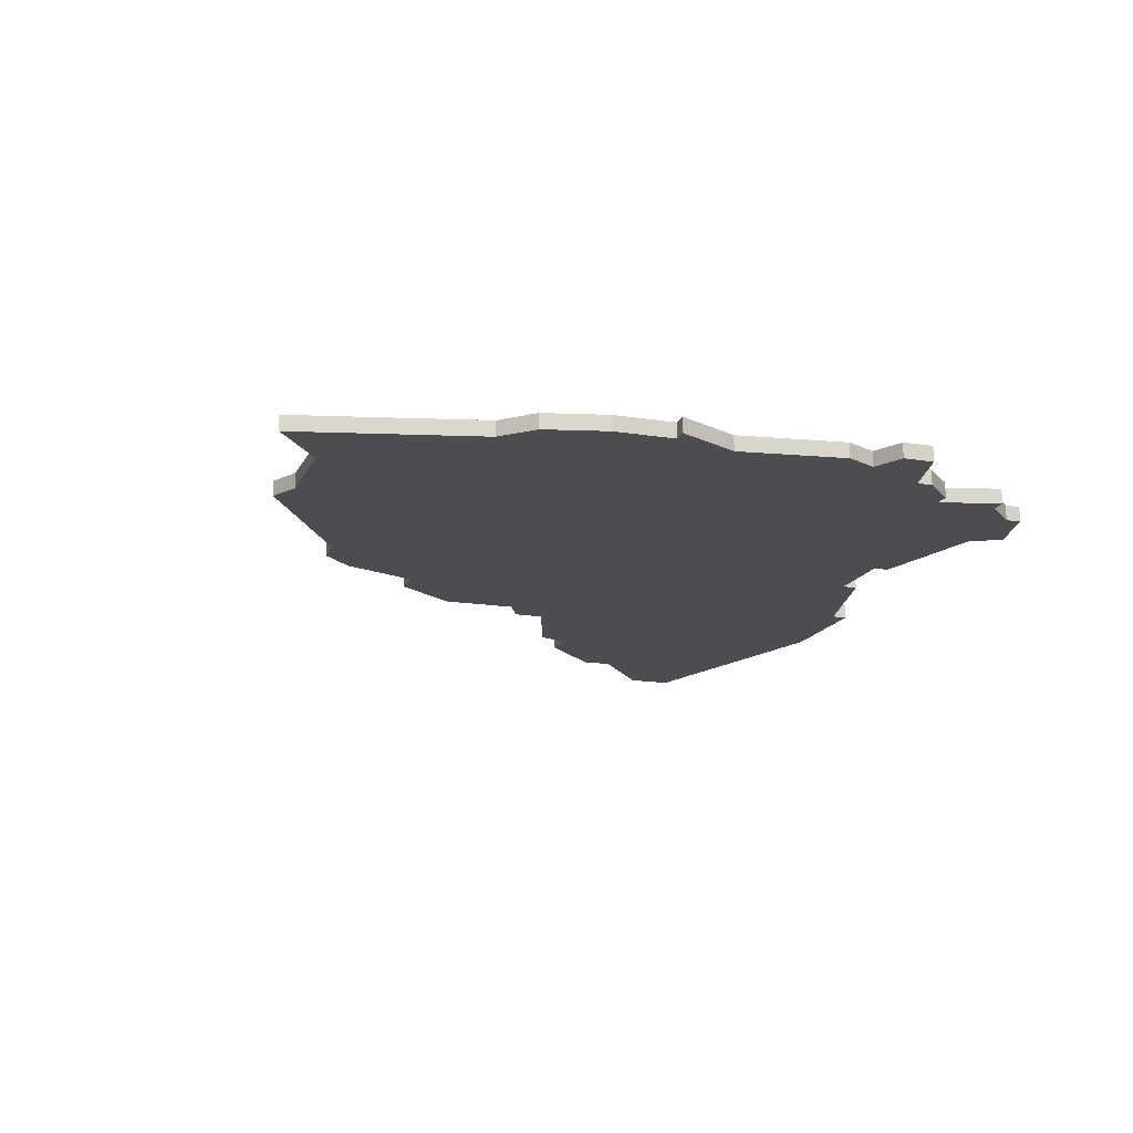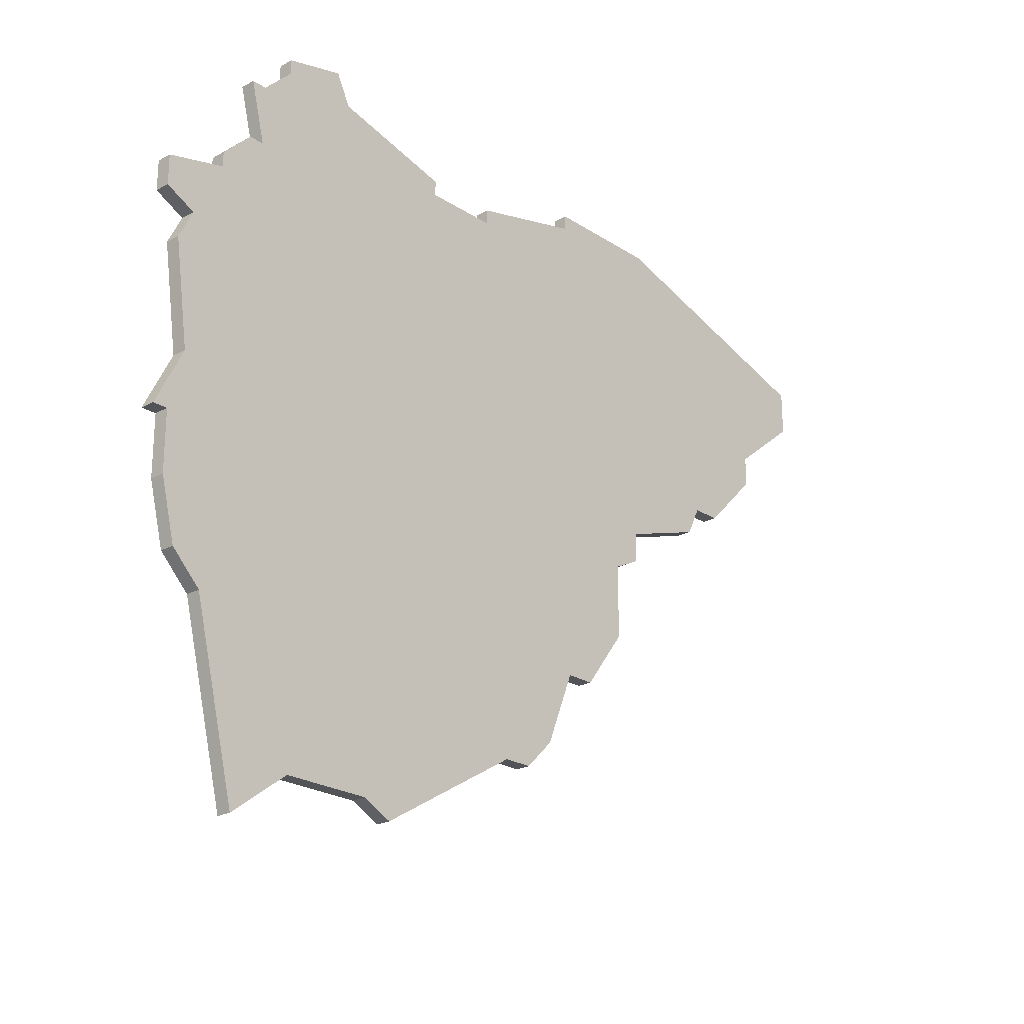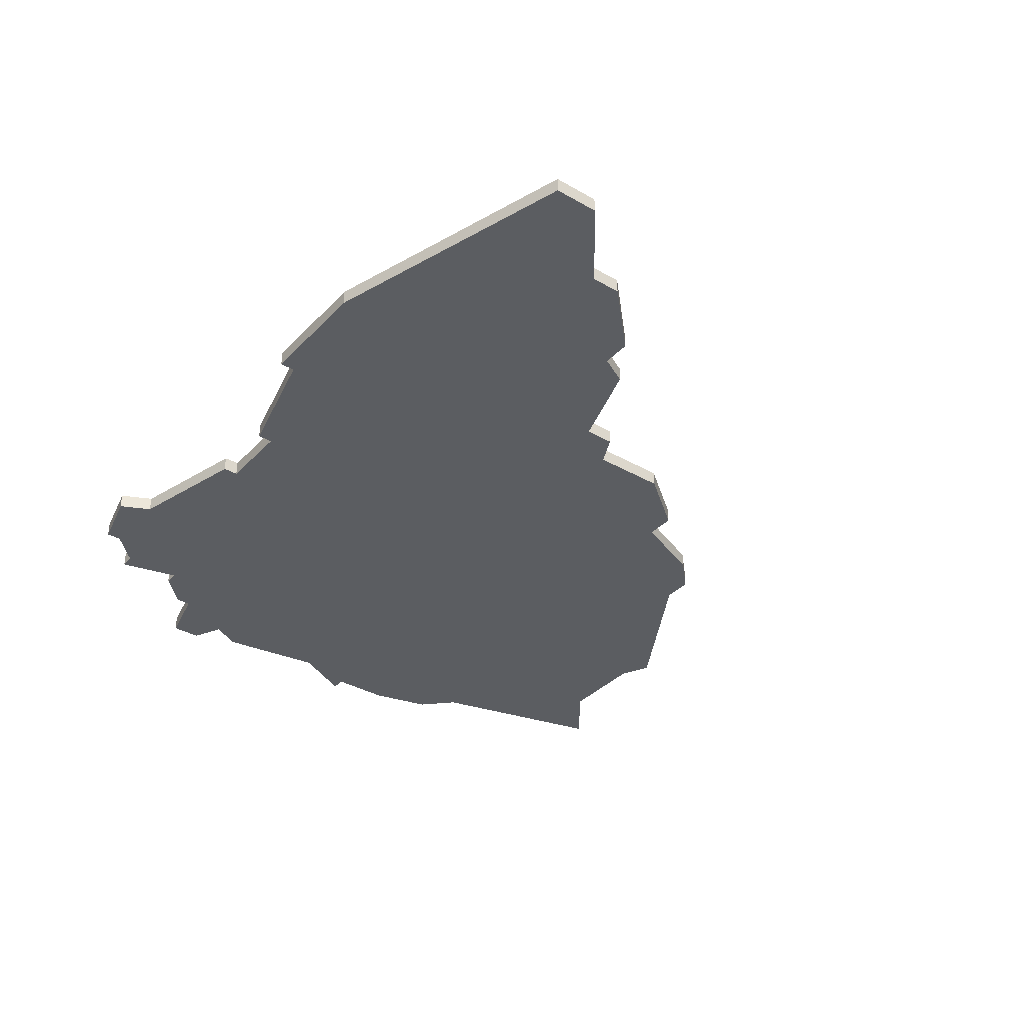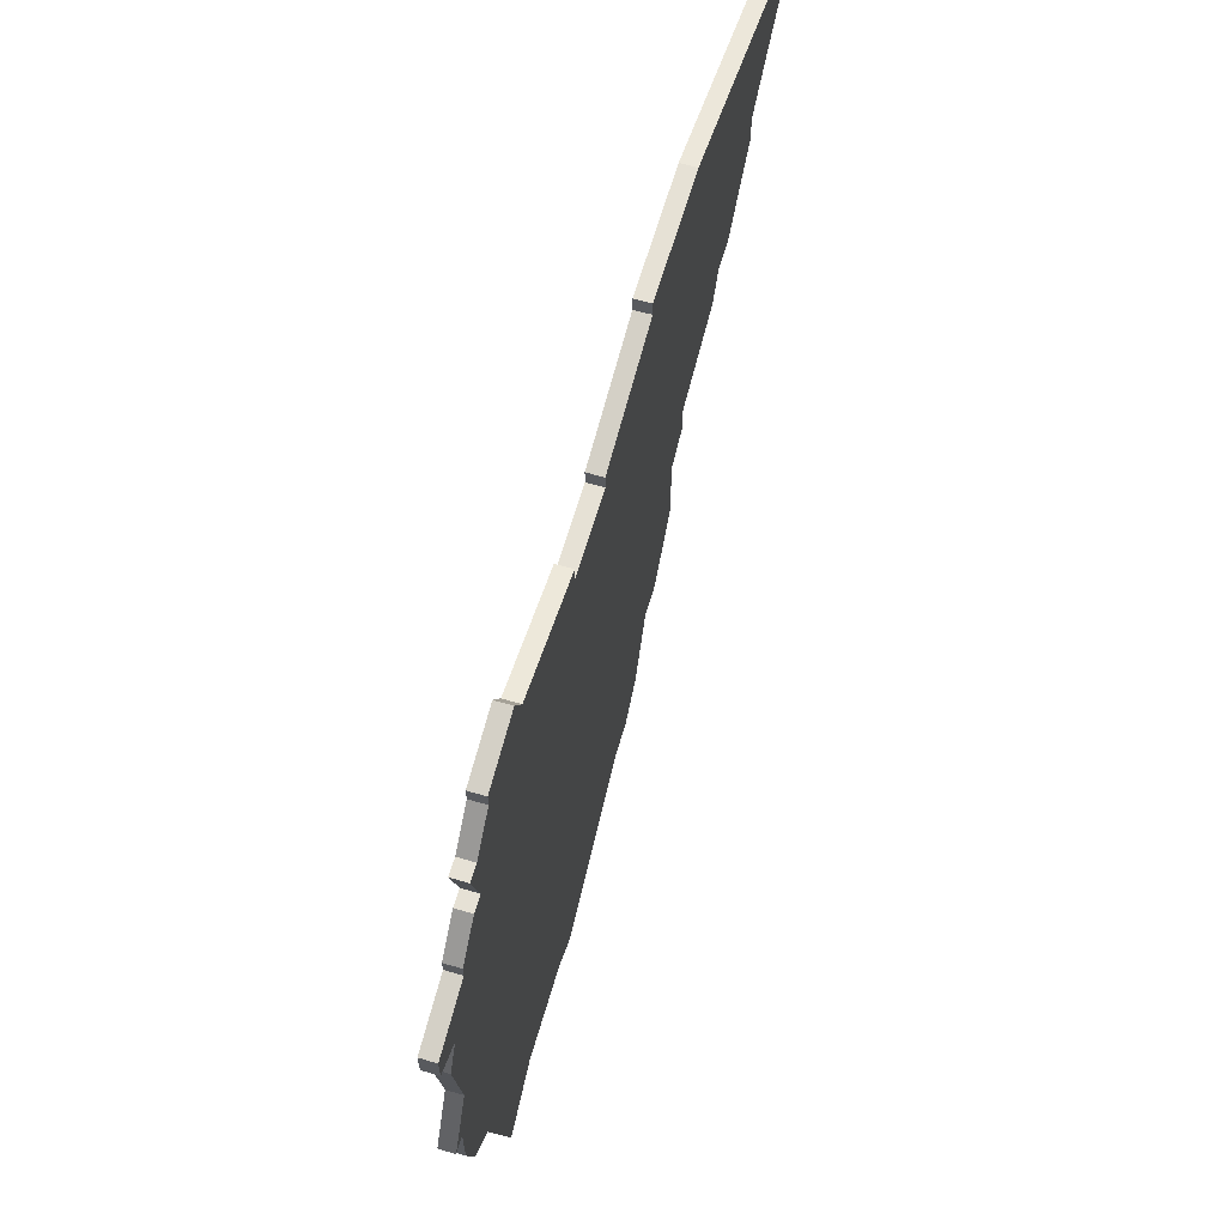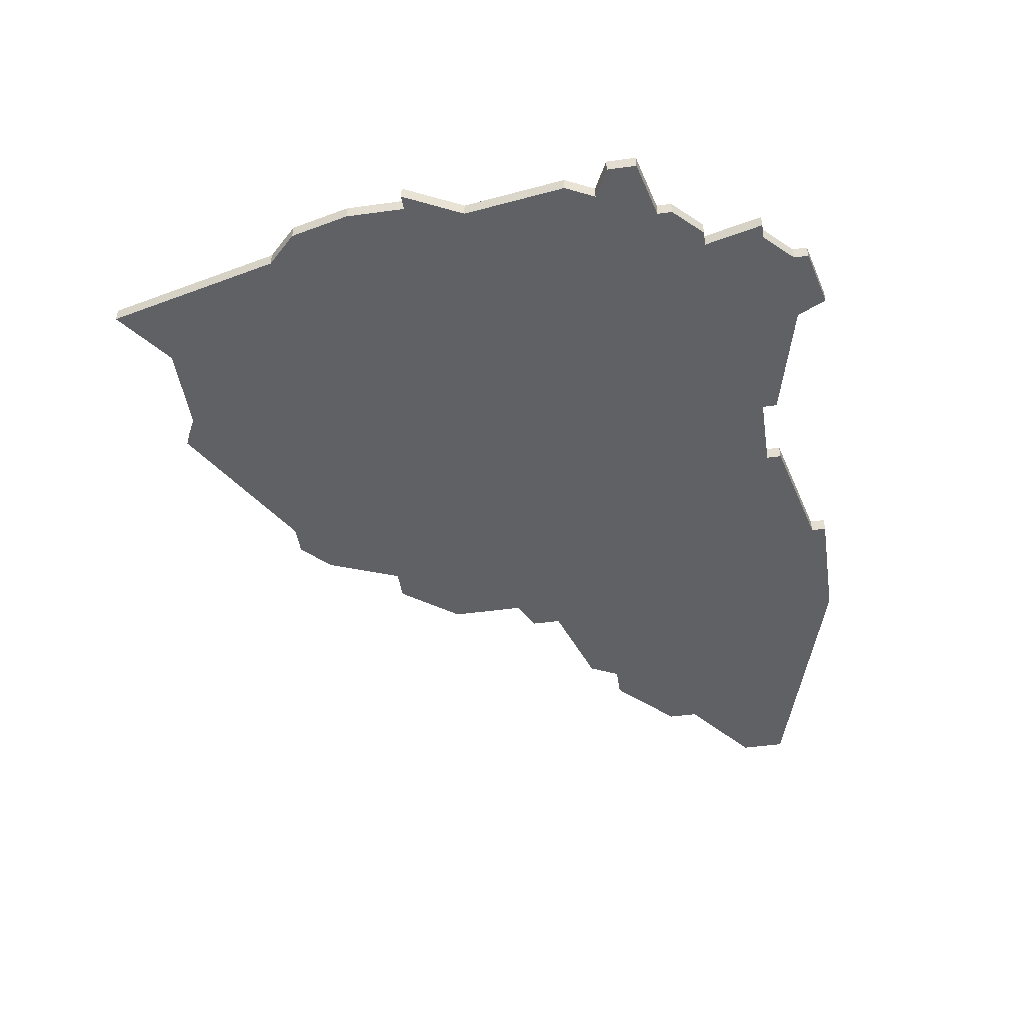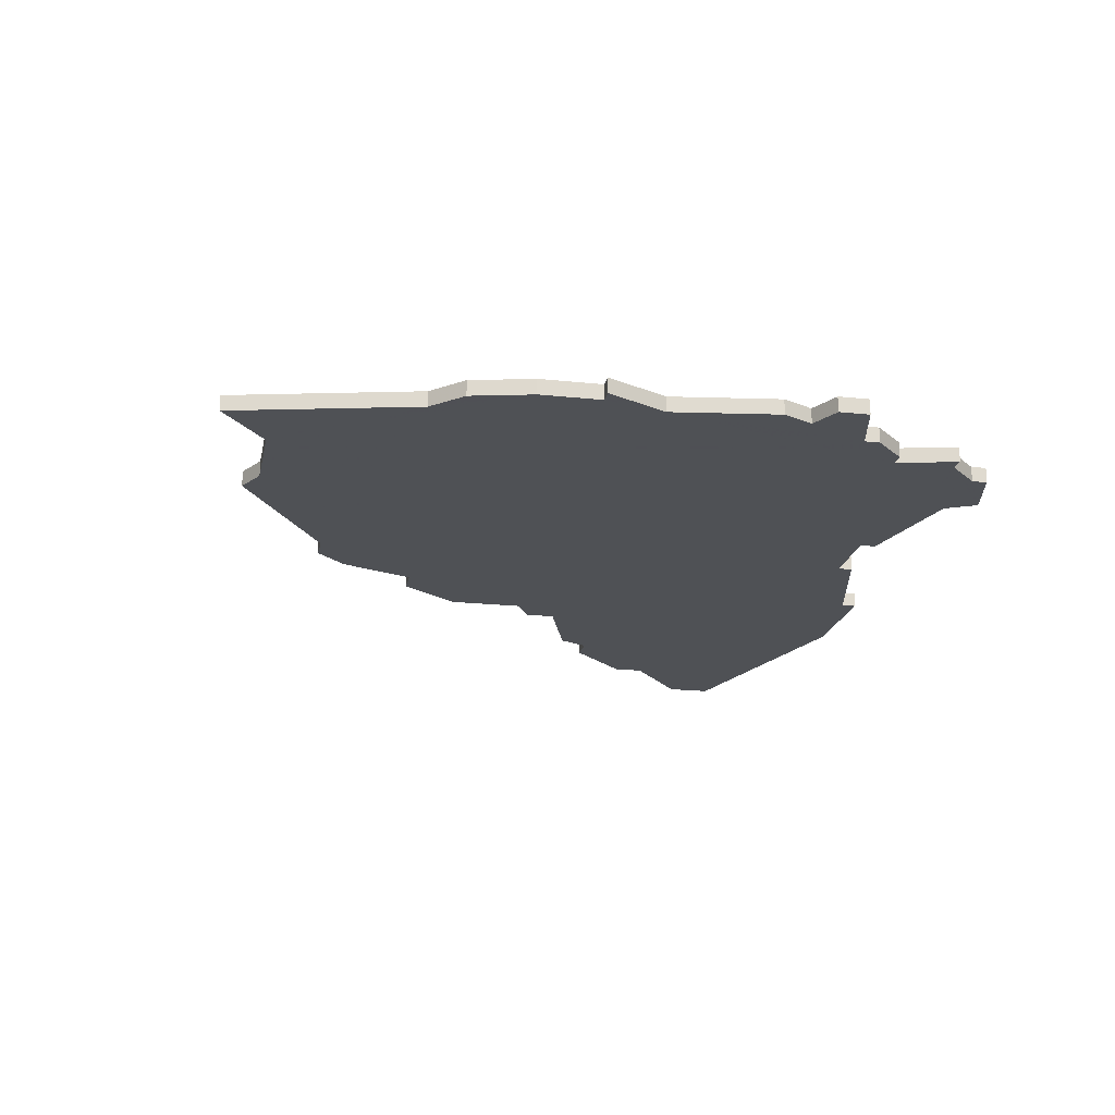
<metadata>
{"format":"obj","ext":"obj","renderer":"f3d","projection":"perspective","resolution":1024,"background":"white","views":[{"elev":-16.0,"azim":71.5,"up":"+Z"},{"elev":-23.2,"azim":132.5,"up":"+Y"},{"elev":-35.7,"azim":-127.0,"up":"+Z"},{"elev":64.4,"azim":106.3,"up":"+Y"},{"elev":-47.9,"azim":98.7,"up":"+Z"},{"elev":-19.5,"azim":78.7,"up":"+Z"}]}
</metadata>
<code>
v 1223 -280 0
v 1219 -279 0
v 1218 -281 0
v 1210 -283 0
v 1210 -284 0
v 1205 -284 0
v 1205 -283 0
v 1197 -281 0
v 1197 -280 0
v 1189 -280 0
v 1172 -285 0
v 1172 -288 0
v 1177 -292 0
v 1177 -294 0
v 1181 -298 0
v 1183 -298 0
v 1184 -300 0
v 1190 -302 0
v 1190 -304 0
v 1192 -305 0
v 1192 -310 0
v 1195 -314 0
v 1197 -314 0
v 1199 -319 0
v 1201 -321 0
v 1203 -321 0
v 1213 -327 0
v 1215 -326 0
v 1221 -326 0
v 1225 -329 0
v 1228 -317 0
v 1230 -315 0
v 1231 -311 0
v 1231 -307 0
v 1232 -307 0
v 1230 -303 0
v 1231 -296 0
v 1230 -294 0
v 1232 -293 0
v 1232 -291 0
v 1228 -290 0
v 1228 -289 0
v 1226 -287 0
v 1225 -287 0
v 1226 -283 0
v 1225 -283 0
v 1223 -281 0
v 1223 -280 1
v 1219 -279 1
v 1218 -281 1
v 1210 -283 1
v 1210 -284 1
v 1205 -284 1
v 1205 -283 1
v 1197 -281 1
v 1197 -280 1
v 1189 -280 1
v 1172 -285 1
v 1172 -288 1
v 1177 -292 1
v 1177 -294 1
v 1181 -298 1
v 1183 -298 1
v 1184 -300 1
v 1190 -302 1
v 1190 -304 1
v 1192 -305 1
v 1192 -310 1
v 1195 -314 1
v 1197 -314 1
v 1199 -319 1
v 1201 -321 1
v 1203 -321 1
v 1213 -327 1
v 1215 -326 1
v 1221 -326 1
v 1225 -329 1
v 1228 -317 1
v 1230 -315 1
v 1231 -311 1
v 1231 -307 1
v 1232 -307 1
v 1230 -303 1
v 1231 -296 1
v 1230 -294 1
v 1232 -293 1
v 1232 -291 1
v 1228 -290 1
v 1228 -289 1
v 1226 -287 1
v 1225 -287 1
v 1226 -283 1
v 1225 -283 1
v 1223 -281 1
f 2 1 47
f 5 4 3
f 8 7 6
f 10 9 8
f 12 11 10
f 15 14 13
f 18 17 16
f 20 19 18
f 22 21 20
f 25 24 23
f 28 27 26
f 31 30 29
f 33 32 31
f 36 35 34
f 38 37 36
f 40 39 38
f 43 42 41
f 46 45 44
f 2 47 46
f 10 8 6
f 13 12 10
f 16 15 13
f 23 22 20
f 26 25 23
f 29 28 26
f 33 31 29
f 36 34 33
f 41 40 38
f 44 43 41
f 2 46 44
f 13 10 6
f 18 16 13
f 26 23 20
f 33 29 26
f 41 38 36
f 3 2 44
f 13 6 5
f 26 20 18
f 36 33 26
f 44 41 36
f 5 3 44
f 18 13 5
f 36 26 18
f 5 44 36
f 36 18 5
f 94 48 49
f 50 51 52
f 53 54 55
f 55 56 57
f 57 58 59
f 60 61 62
f 63 64 65
f 65 66 67
f 67 68 69
f 70 71 72
f 73 74 75
f 76 77 78
f 78 79 80
f 81 82 83
f 83 84 85
f 85 86 87
f 88 89 90
f 91 92 93
f 93 94 49
f 53 55 57
f 57 59 60
f 60 62 63
f 67 69 70
f 70 72 73
f 73 75 76
f 76 78 80
f 80 81 83
f 85 87 88
f 88 90 91
f 91 93 49
f 53 57 60
f 60 63 65
f 67 70 73
f 73 76 80
f 83 85 88
f 91 49 50
f 52 53 60
f 65 67 73
f 73 80 83
f 83 88 91
f 91 50 52
f 52 60 65
f 65 73 83
f 83 91 52
f 52 65 83
f 49 48 2
f 2 48 1
f 50 49 3
f 3 49 2
f 51 50 4
f 4 50 3
f 52 51 5
f 5 51 4
f 53 52 6
f 6 52 5
f 54 53 7
f 7 53 6
f 55 54 8
f 8 54 7
f 56 55 9
f 9 55 8
f 57 56 10
f 10 56 9
f 58 57 11
f 11 57 10
f 59 58 12
f 12 58 11
f 60 59 13
f 13 59 12
f 61 60 14
f 14 60 13
f 62 61 15
f 15 61 14
f 63 62 16
f 16 62 15
f 64 63 17
f 17 63 16
f 65 64 18
f 18 64 17
f 66 65 19
f 19 65 18
f 67 66 20
f 20 66 19
f 68 67 21
f 21 67 20
f 69 68 22
f 22 68 21
f 70 69 23
f 23 69 22
f 71 70 24
f 24 70 23
f 72 71 25
f 25 71 24
f 73 72 26
f 26 72 25
f 74 73 27
f 27 73 26
f 75 74 28
f 28 74 27
f 76 75 29
f 29 75 28
f 77 76 30
f 30 76 29
f 78 77 31
f 31 77 30
f 79 78 32
f 32 78 31
f 80 79 33
f 33 79 32
f 81 80 34
f 34 80 33
f 82 81 35
f 35 81 34
f 83 82 36
f 36 82 35
f 84 83 37
f 37 83 36
f 85 84 38
f 38 84 37
f 86 85 39
f 39 85 38
f 87 86 40
f 40 86 39
f 88 87 41
f 41 87 40
f 89 88 42
f 42 88 41
f 90 89 43
f 43 89 42
f 91 90 44
f 44 90 43
f 92 91 45
f 45 91 44
f 93 92 46
f 46 92 45
f 48 94 1
f 1 94 47
f 94 93 47
f 47 93 46

</code>
